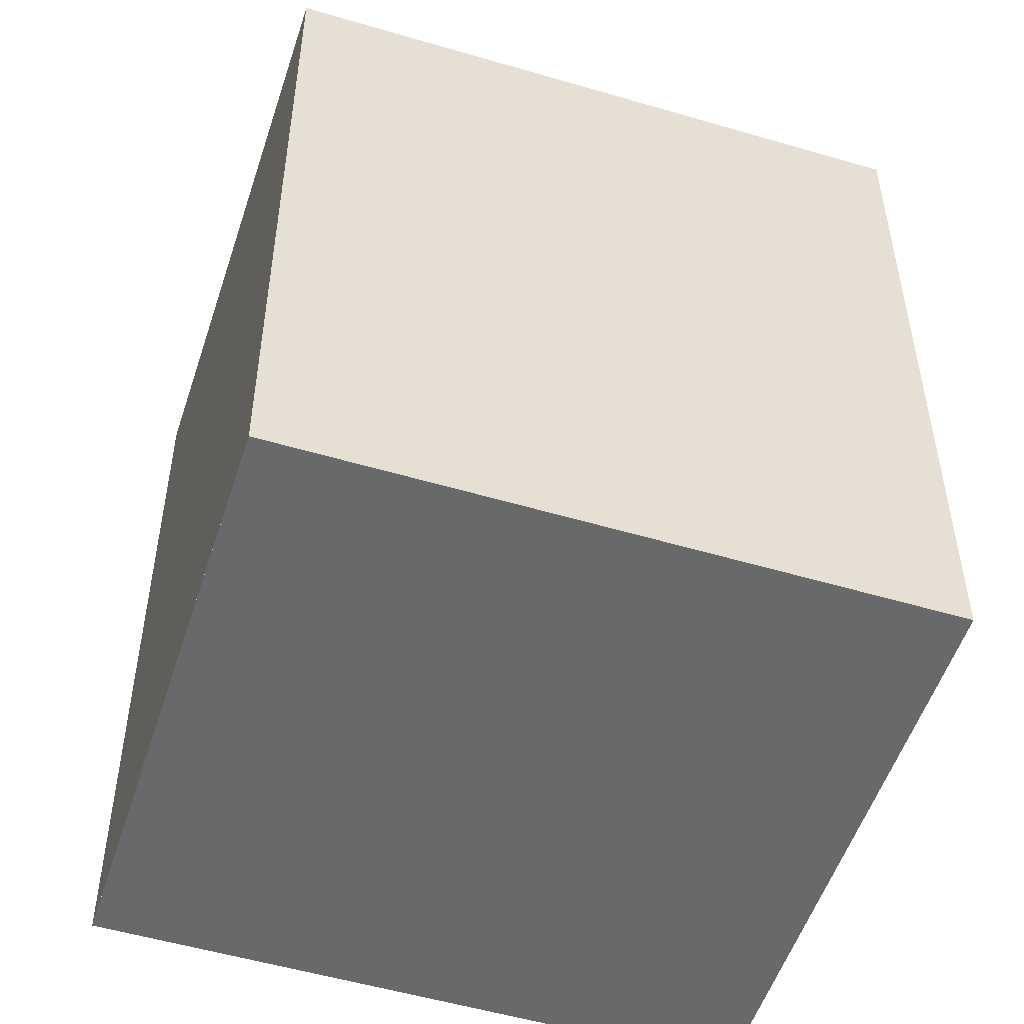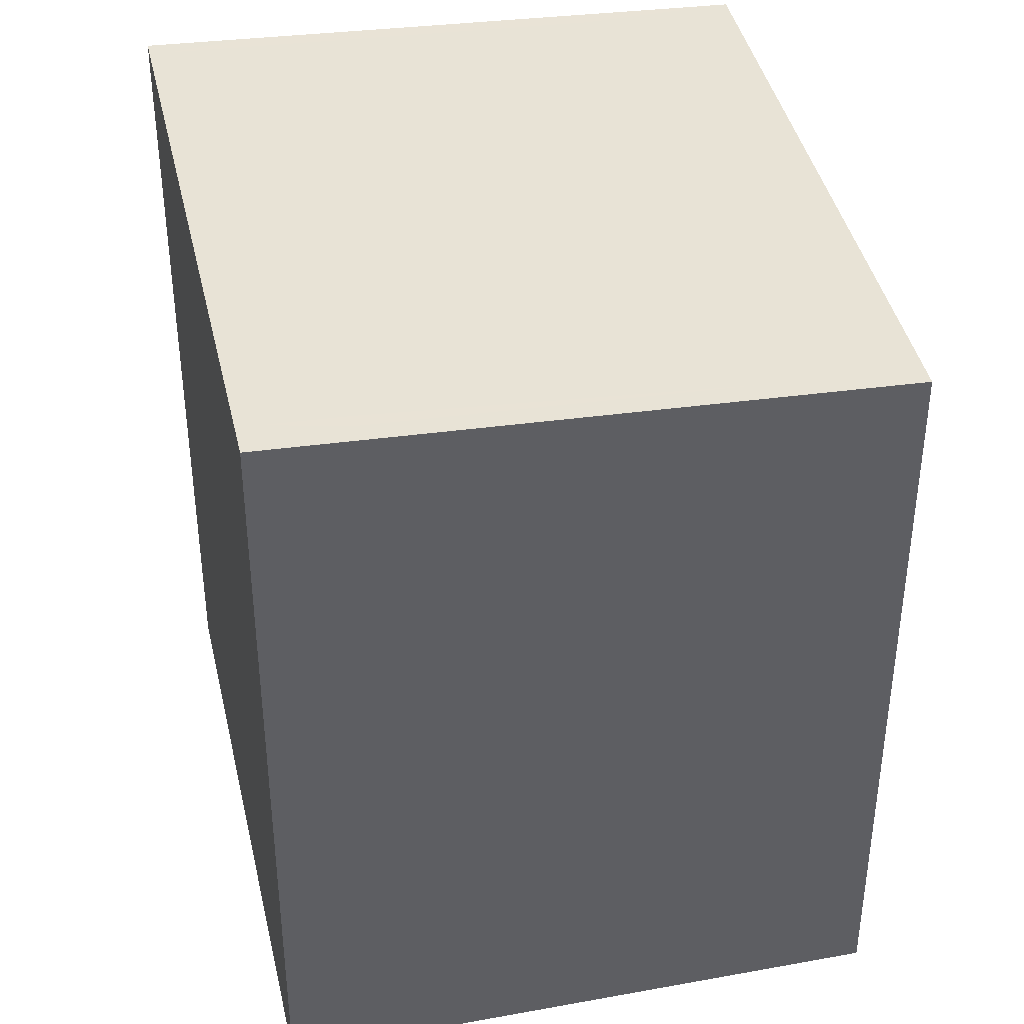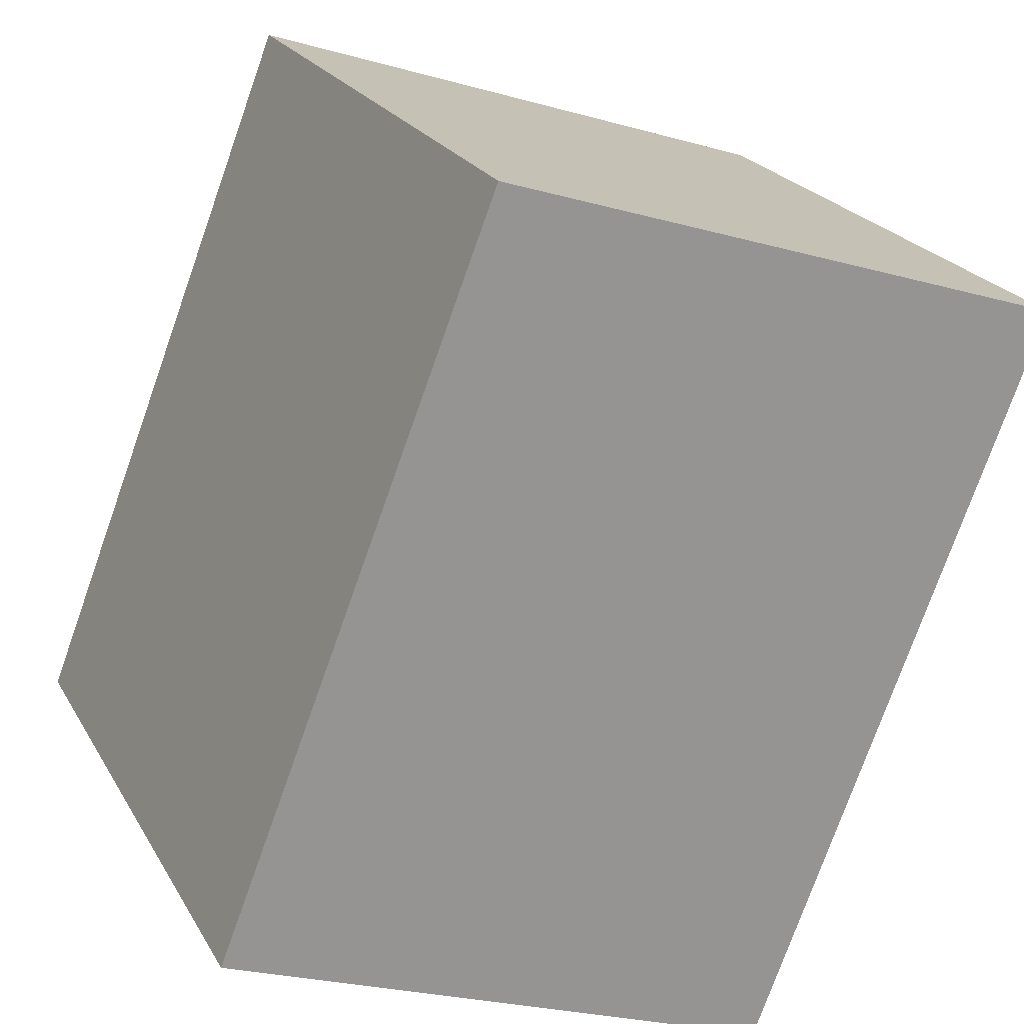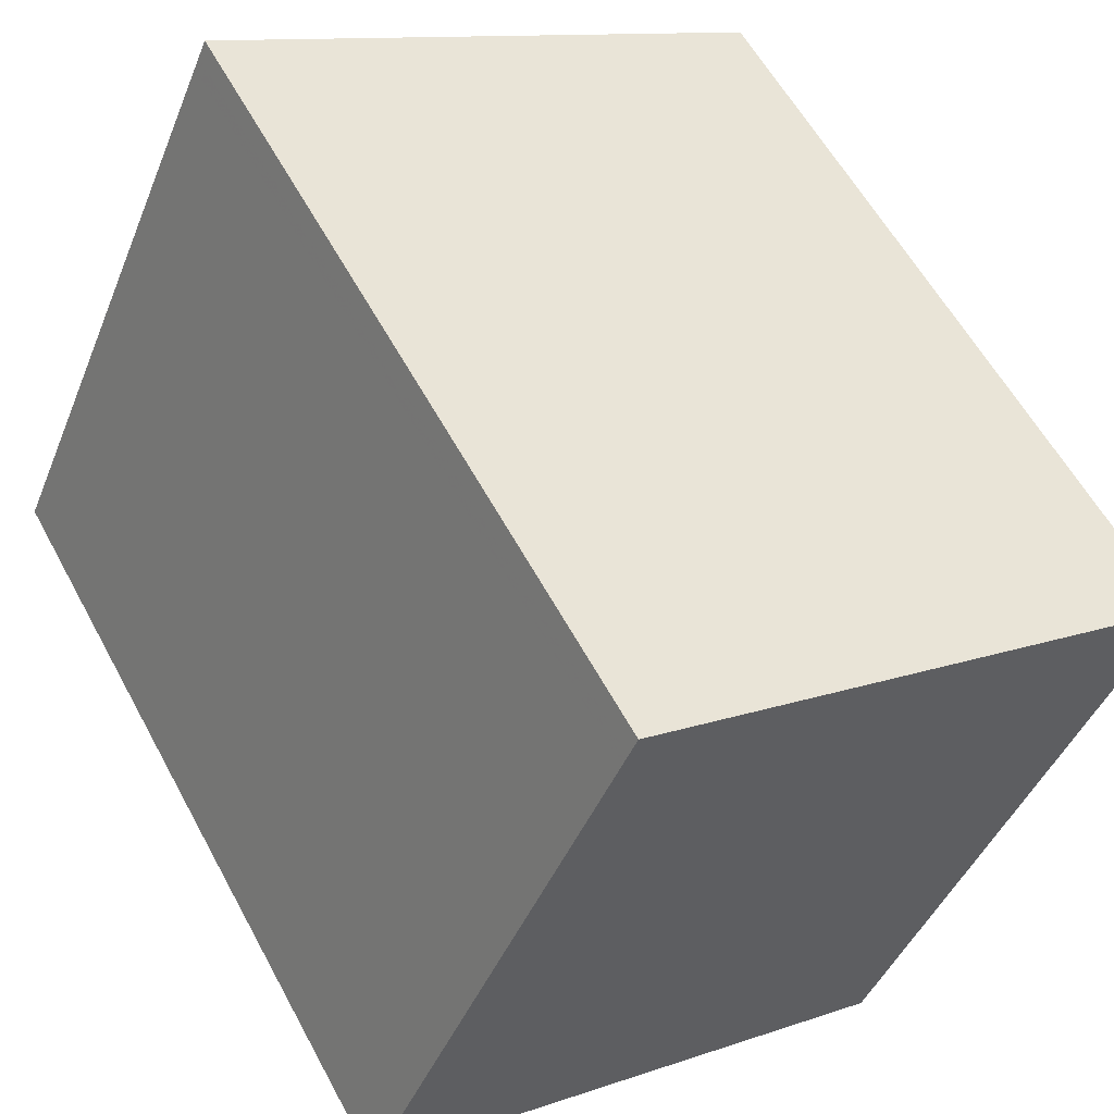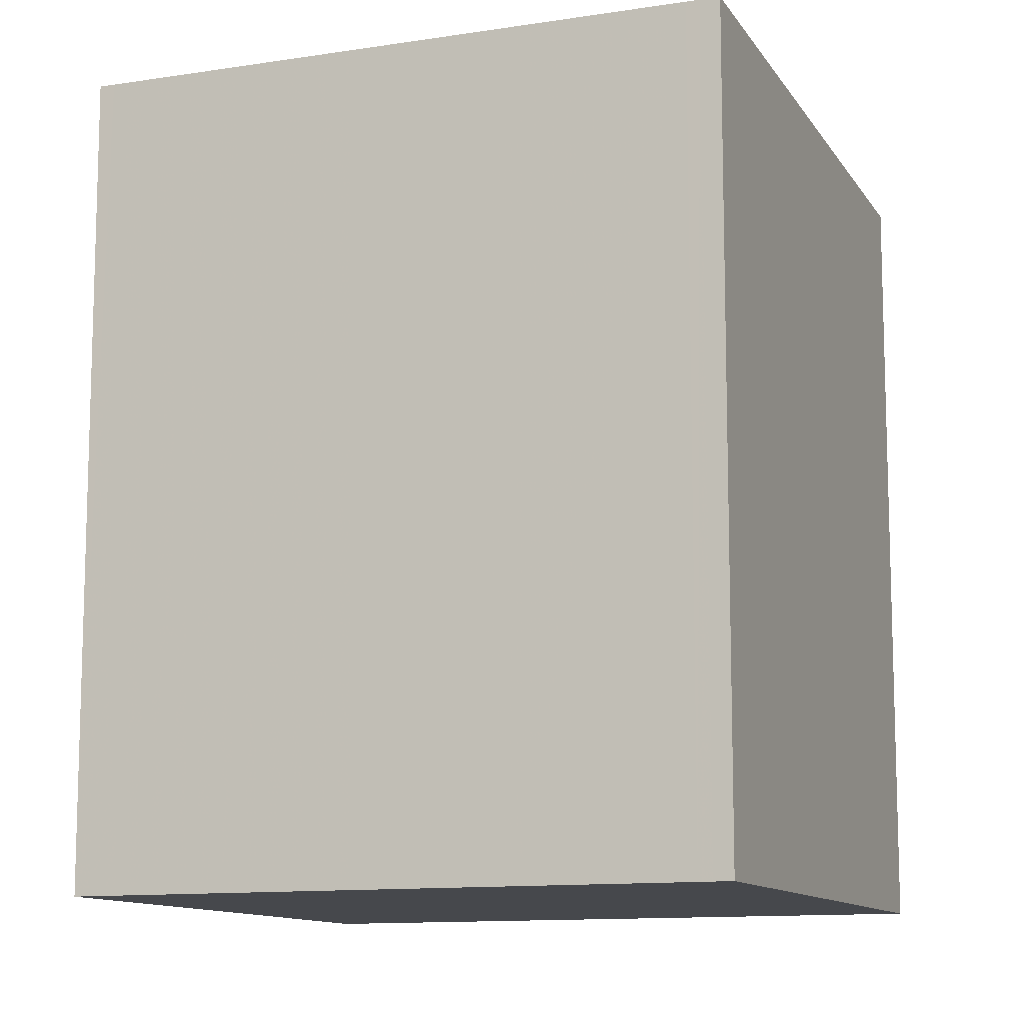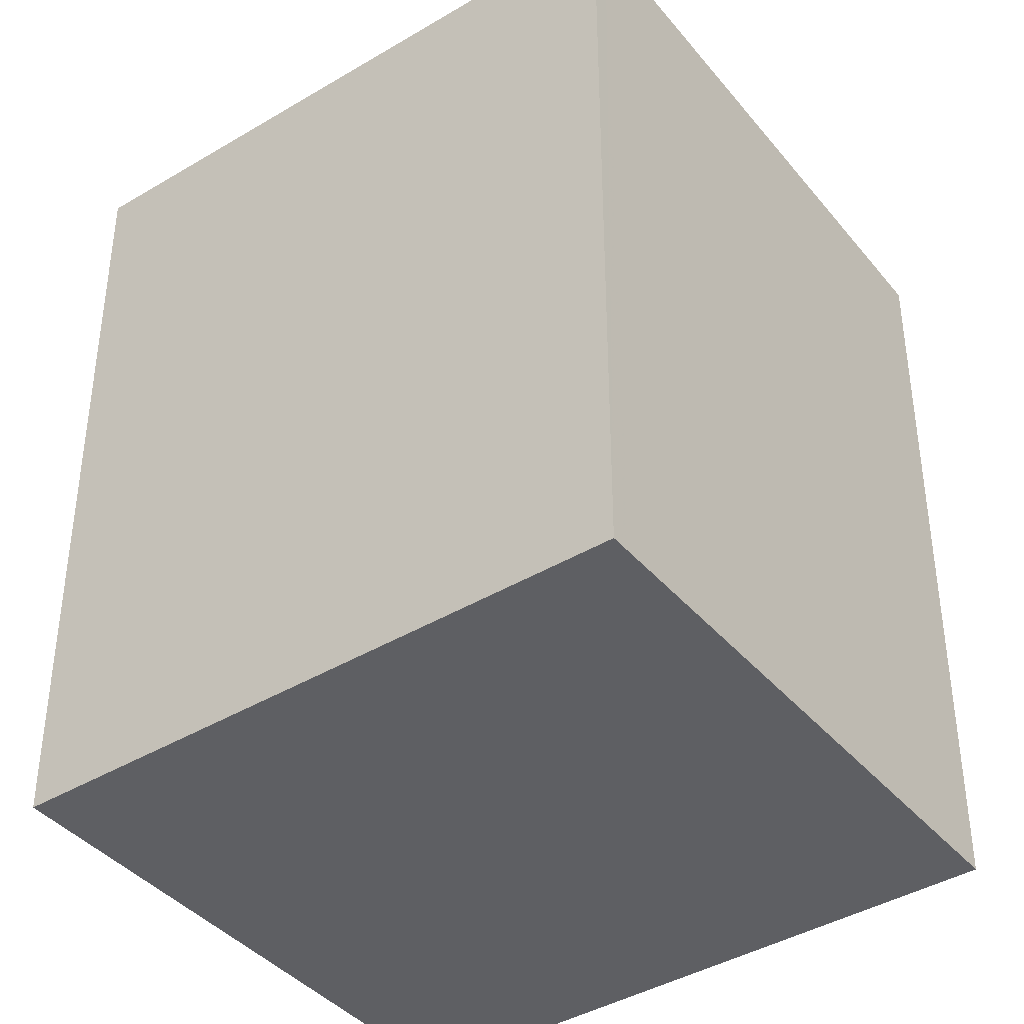
<metadata>
{"format":"obj","ext":"obj","renderer":"f3d","projection":"perspective","resolution":1024,"background":"white","views":[{"elev":-52.6,"azim":-83.7,"up":"+Z"},{"elev":41.2,"azim":-168.6,"up":"+Z"},{"elev":-75.9,"azim":-19.5,"up":"+Y"},{"elev":58.3,"azim":151.9,"up":"+Y"},{"elev":-11.4,"azim":135.6,"up":"+Z"},{"elev":-40.7,"azim":150.3,"up":"+Z"}]}
</metadata>
<code>
v 192.1 -2045 3.27
v 189.8 -2046 3.147
v 188.8 -2043 3.136
v 191 -2042 3.259
v 188.8 -2043 3.137
v 191 -2042 3.259
v 189.3 -2043 3.167
v 189.4 -2043 3.168
v 190.4 -2045 3.178
v 189.7 -2044 3.171
v 191.3 -2043 3.262
v 189.1 -2044 3.14
v 191 -2042 3.255
v 191.3 -2043 3.258
v 192 -2045 3.266
v 191 -2042 3.256
v 191.1 -2042 3.26
v 189.4 -2043 3.168
v 190.9 -2042 3.255
v 188.8 -2043 3.137
v 189.4 -2044 3.142
v 189.9 -2044 3.173
v 191.5 -2044 3.261
v 191.6 -2043 3.265
v 190.6 -2042 3.239
v 190.7 -2042 3.239
v 191.2 -2044 3.245
v 191.7 -2045 3.249
v 190.7 -2042 3.239
v 191 -2043 3.242
v 189.8 -2045 3.147
v 190.4 -2045 3.178
v 191.7 -2045 3.249
v 192 -2045 3.265
v 192.1 -2044 3.269
v 192 -2045 3.266
v 192.1 -2045 3.27
v 192.1 -2045 0
v 192 -2045 0
v 189.8 -2045 3.147
v 189.8 -2046 3.147
v 189.8 -2046 0
v 189.8 -2045 0
v 189.3 -2043 3.167
v 188.8 -2043 3.136
v 188.8 -2043 0
v 189.3 -2043 0
v 191 -2042 3.259
v 191 -2042 3.259
v 191 -2042 4.441e-16
v 191 -2042 0
v 188.8 -2043 3.136
v 188.8 -2043 3.137
v 188.8 -2043 0
v 188.8 -2043 0
v 191.1 -2042 3.26
v 191 -2042 3.259
v 191 -2042 0
v 191.1 -2042 0
v 190.6 -2042 3.239
v 189.3 -2043 3.167
v 189.3 -2043 0
v 190.6 -2042 0
v 189.8 -2046 3.147
v 190.4 -2045 3.178
v 190.4 -2045 0
v 189.8 -2046 0
v 191.6 -2043 3.265
v 191.3 -2043 3.262
v 191.3 -2043 0
v 191.6 -2043 0
v 188.8 -2043 3.137
v 189.1 -2044 3.14
v 189.1 -2044 0
v 188.8 -2043 0
v 191.7 -2045 3.249
v 192 -2045 3.266
v 192 -2045 0
v 191.7 -2045 0
v 191.3 -2043 3.262
v 191.1 -2042 3.26
v 191.1 -2042 0
v 191.3 -2043 0
v 191 -2042 3.259
v 190.9 -2042 3.255
v 190.9 -2042 -4.441e-16
v 191 -2042 4.441e-16
v 188.8 -2043 3.137
v 188.8 -2043 3.137
v 188.8 -2043 0
v 188.8 -2043 0
v 189.1 -2044 3.14
v 189.4 -2044 3.142
v 189.4 -2044 0
v 189.1 -2044 0
v 192.1 -2044 3.269
v 191.6 -2043 3.265
v 191.6 -2043 0
v 192.1 -2044 0
v 190.9 -2042 3.255
v 190.6 -2042 3.239
v 190.6 -2042 0
v 190.9 -2042 -4.441e-16
v 190.4 -2045 3.178
v 191.7 -2045 3.249
v 191.7 -2045 0
v 190.4 -2045 0
v 189.4 -2044 3.142
v 189.8 -2045 3.147
v 189.8 -2045 0
v 189.4 -2044 0
v 192.1 -2045 3.27
v 192.1 -2044 3.269
v 192.1 -2044 0
v 192.1 -2045 0
v 192.1 -2045 0
v 189.8 -2046 0
v 188.8 -2043 0
v 191 -2042 0
f 32 9 2 31
f 8 5 3 7
f 26 8 7 25
f 33 28 9 32
f 30 10 18 29
f 18 10 12 20
f 17 11 14 16
f 35 1 15 34
f 16 13 6 17
f 29 18 8 26
f 19 4 6 13
f 20 5 8 18
f 21 12 10 22
f 27 22 10 30
f 23 14 11 24
f 25 19 13 26
f 34 15 28 33
f 29 16 14 30
f 26 13 16 29
f 30 14 23 27
f 31 21 22 32
f 32 22 27 33
f 34 23 24 35
f 33 27 23 34
f 37 38 39 36
f 41 42 43 40
f 45 46 47 44
f 49 50 51 48
f 53 54 55 52
f 57 58 59 56
f 61 62 63 60
f 65 66 67 64
f 69 70 71 68
f 73 74 75 72
f 77 78 79 76
f 81 82 83 80
f 85 86 87 84
f 89 90 91 88
f 93 94 95 92
f 97 98 99 96
f 101 102 103 100
f 105 106 107 104
f 109 110 111 108
f 113 114 115 112
f 117 118 119 116

</code>
